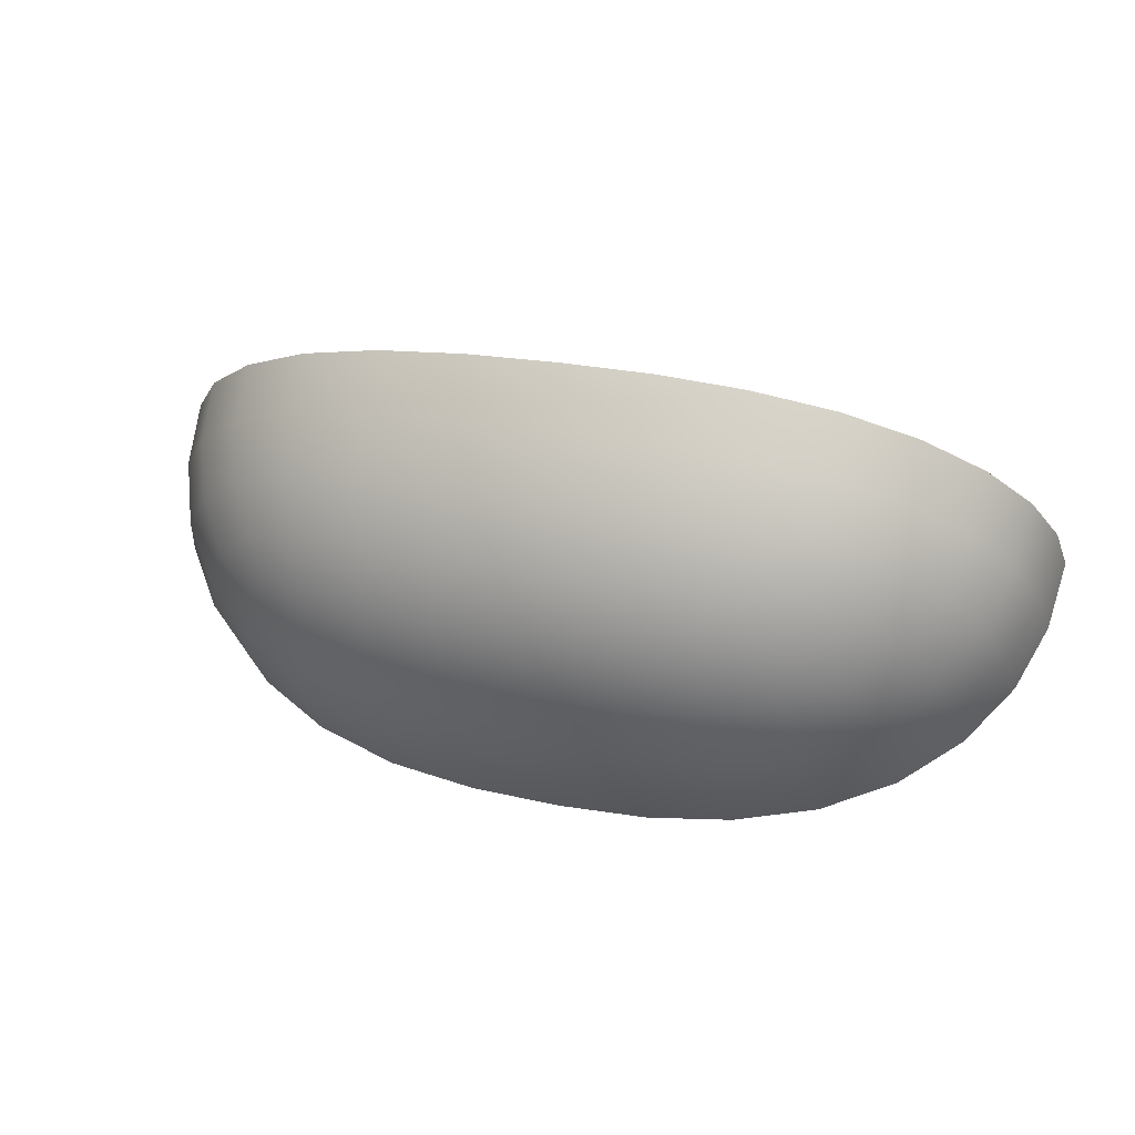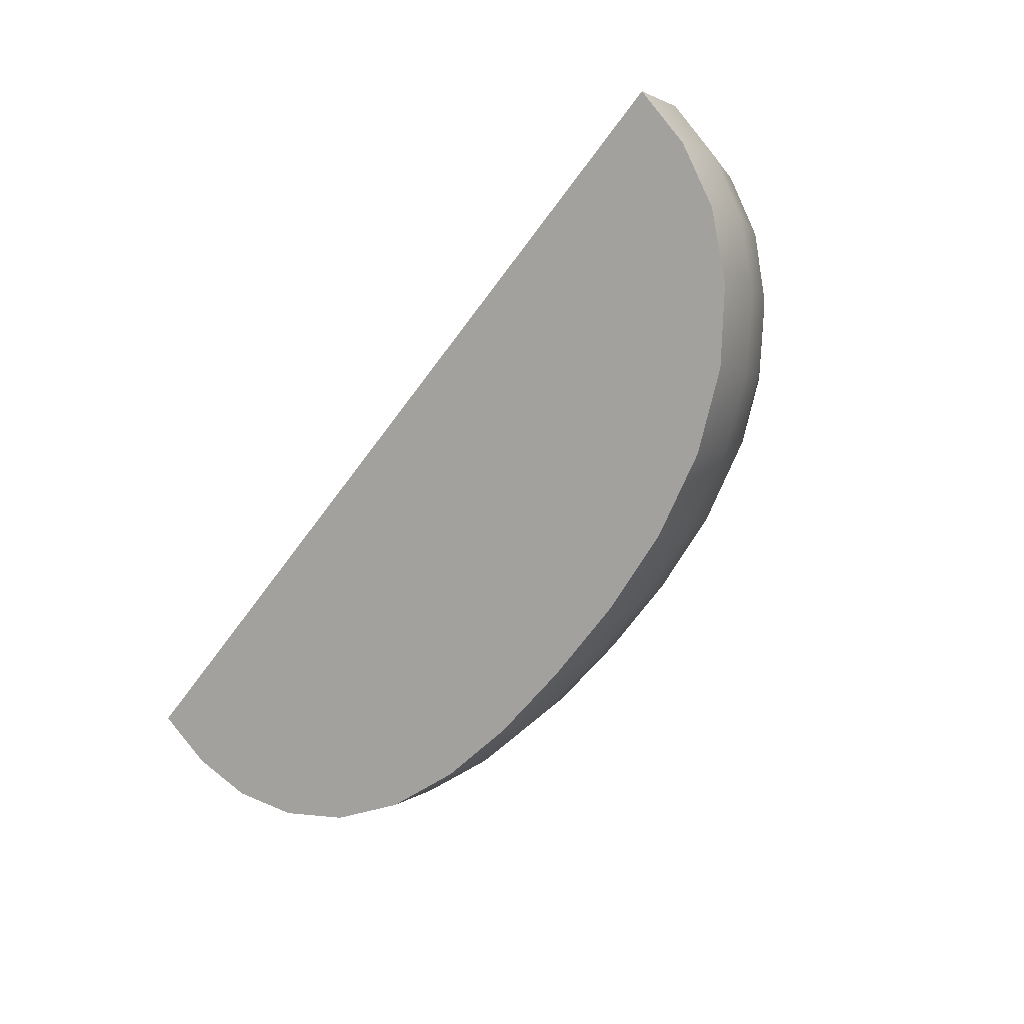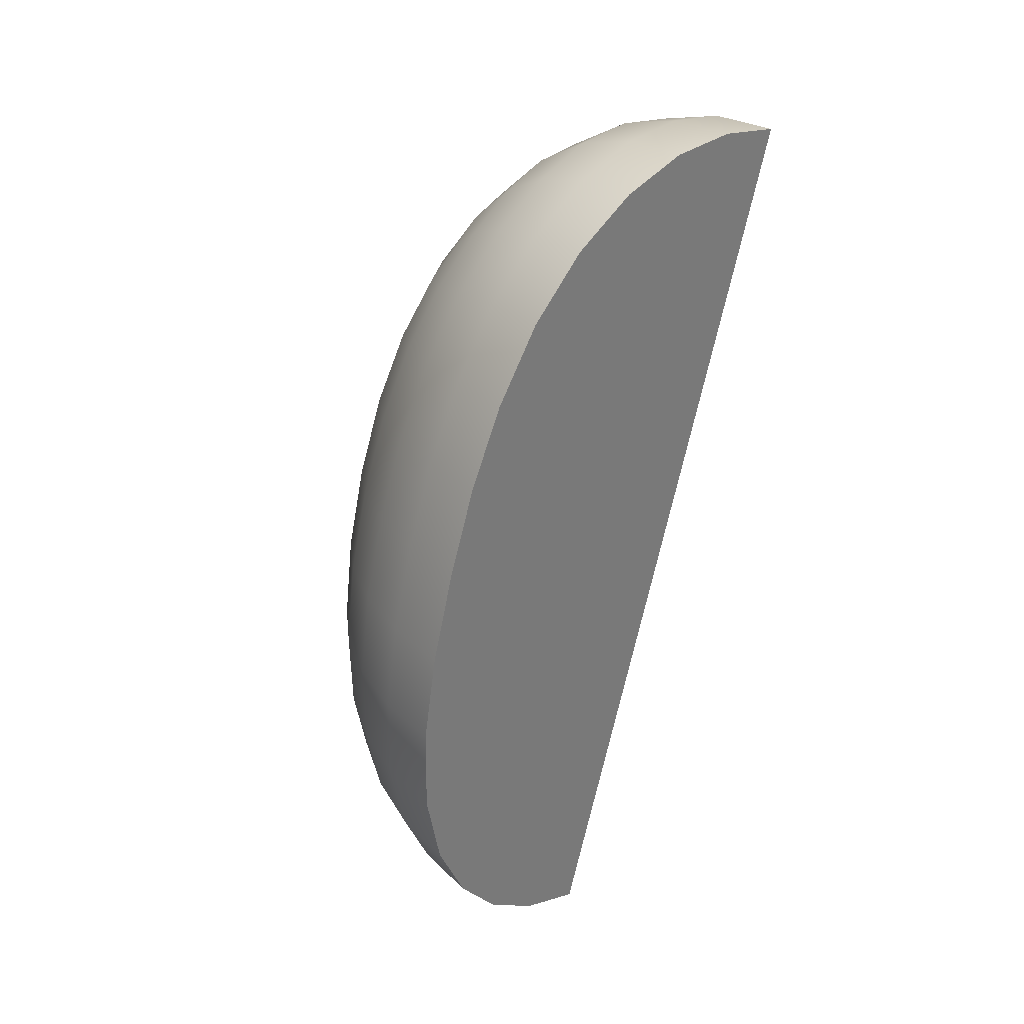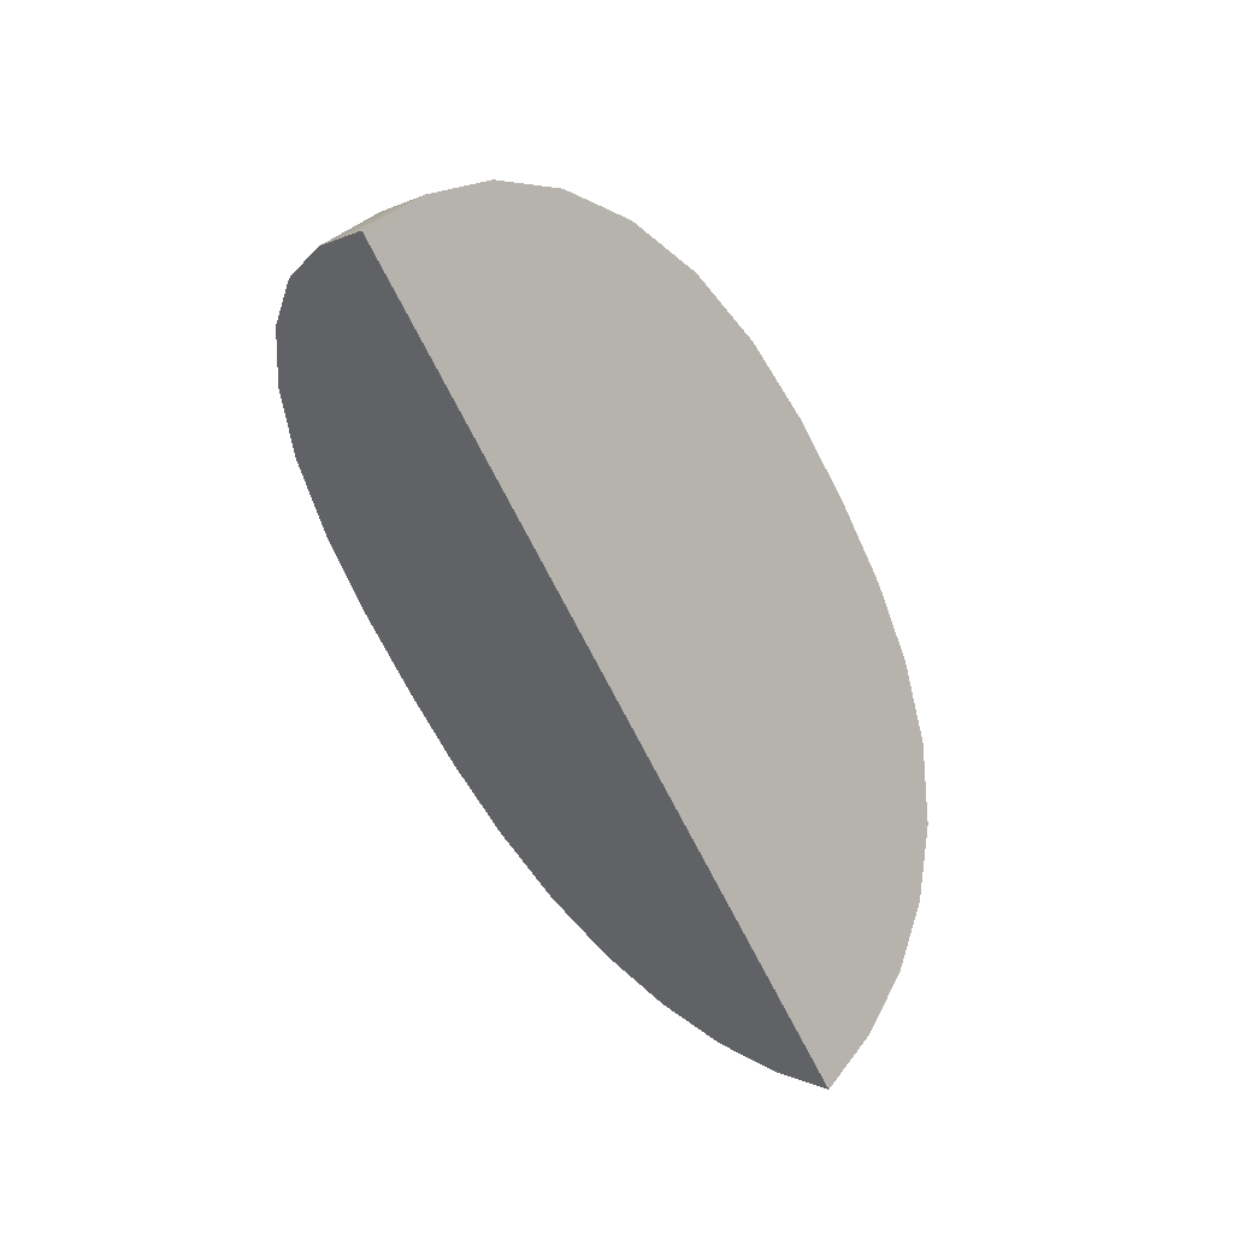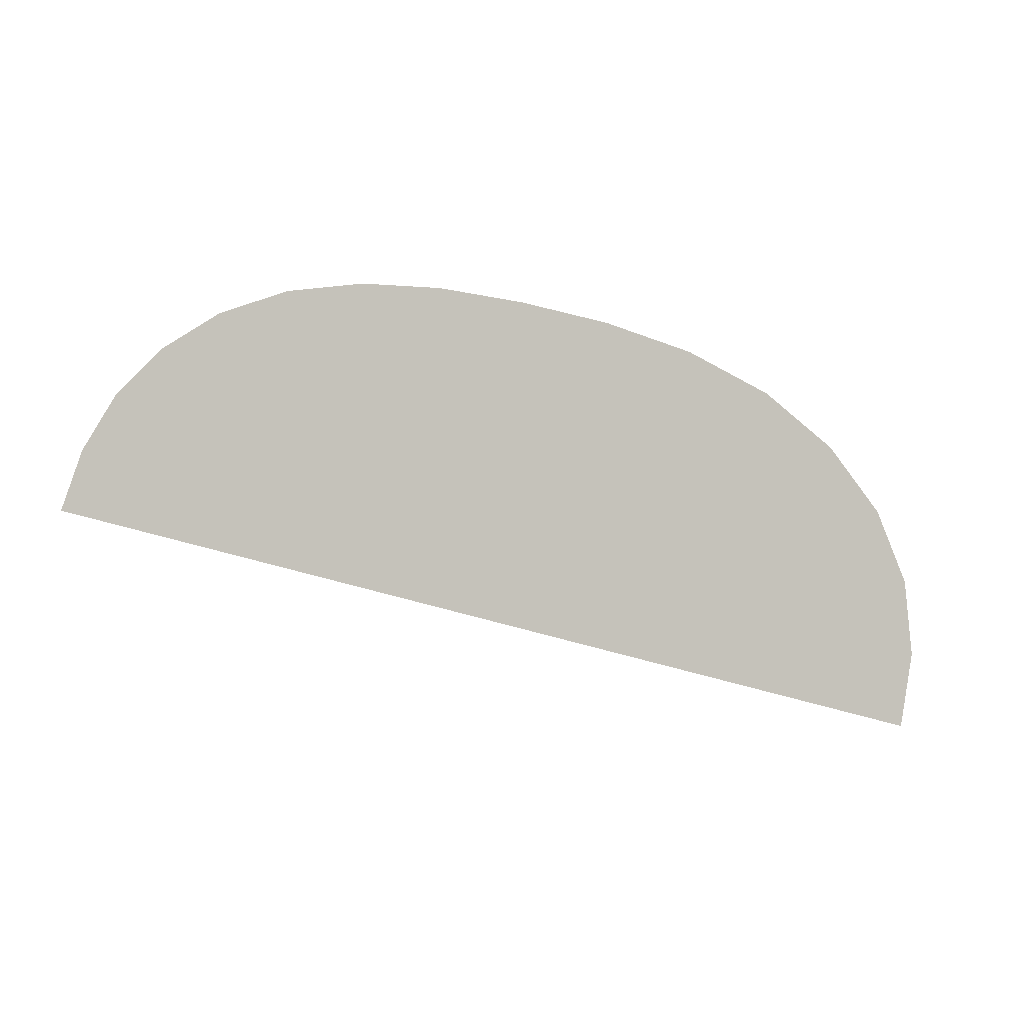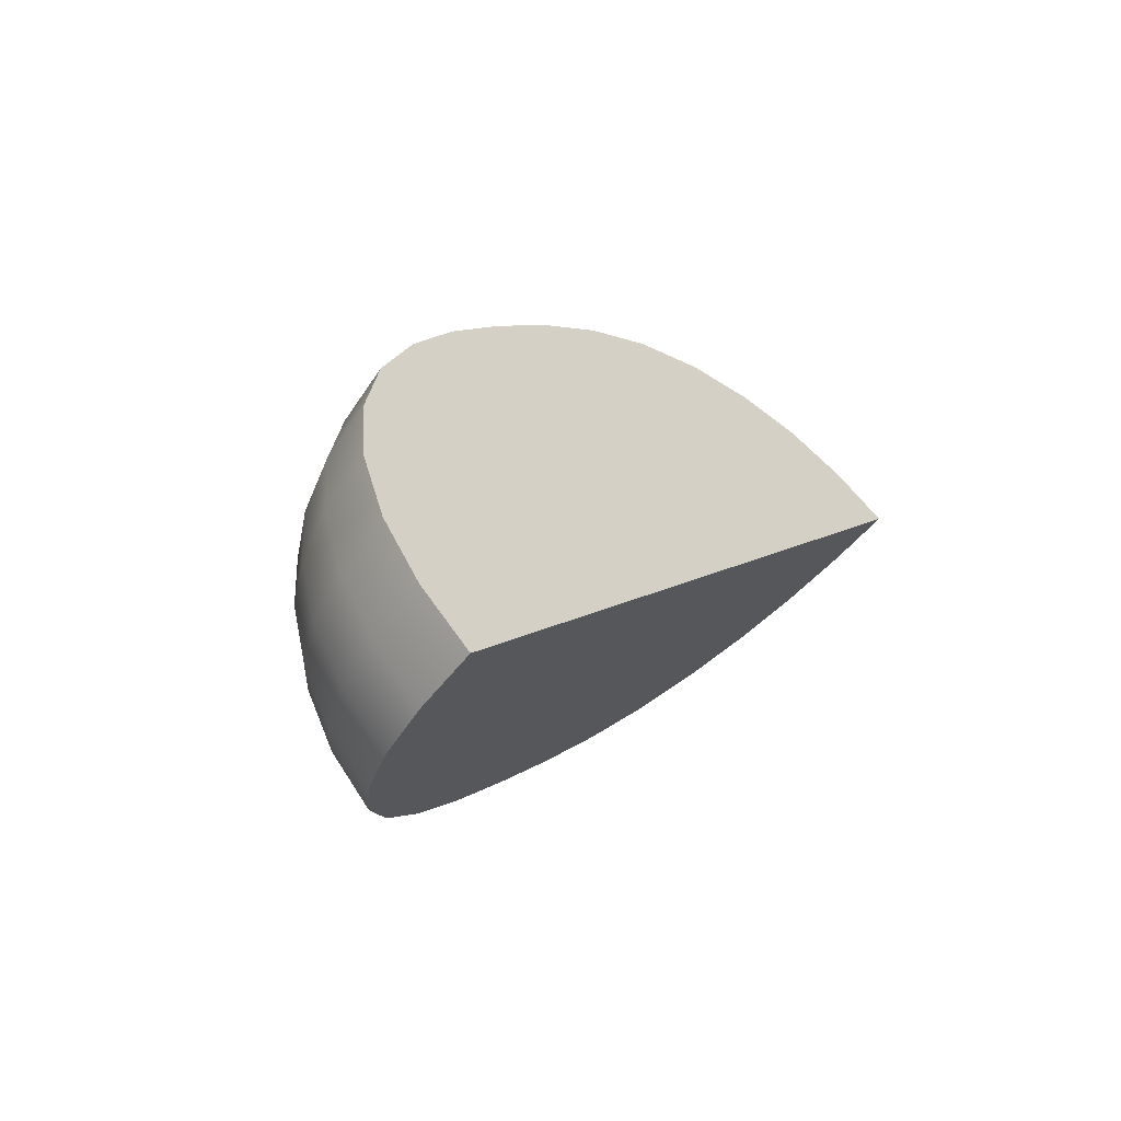
<metadata>
{"format":"obj","ext":"obj","renderer":"f3d","projection":"perspective","resolution":1024,"background":"white","views":[{"elev":23.4,"azim":18.9,"up":"+Y"},{"elev":-58.0,"azim":-124.7,"up":"+Y"},{"elev":-68.2,"azim":77.9,"up":"+Y"},{"elev":-64.8,"azim":-64.2,"up":"+Z"},{"elev":40.4,"azim":-159.7,"up":"+Y"},{"elev":8.4,"azim":118.1,"up":"+Y"}]}
</metadata>
<code>
g default
v -1.096 0.00019 0.6539
v 1.223 0.00019 0.6525
v -1.348 0.7356 0.199
v 1.464 0.735 0.1985
v 0.097 0.00019 0.8728
v 0.09709 0.9685 0.4319
v -1.276 0.3355 0.5066
v 1.394 0.3352 0.5058
v -0.6048 0.00019 0.8147
v 0.7612 0.00019 0.8124
v 1.394 -0.3348 0.5058
v -1.276 -0.3351 0.5066
v -0.6749 0.9254 0.3888
v 0.8307 0.9238 0.3873
v 0.09699 0.5175 0.7506
v 1.86 0.4036 -0.1329
v -1.769 0.4038 -0.1328
v 0.09699 -0.5171 0.7506
v 0.8035 0.4881 0.6953
v -0.6492 0.489 0.6975
v 1.754 0.00019 0.2252
v -1.66 0.00019 0.2256
v -0.6492 -0.4886 0.6975
v 0.8035 -0.4877 0.6953
v -1.187 0.1429 0.604
v -1.332 0.5392 0.3693
v 1.309 0.1428 0.6031
v 1.448 0.5388 0.3687
v -0.8973 0.00019 0.7384
v -0.2634 0.00019 0.8583
v 0.4471 0.00019 0.8578
v 1.036 0.00019 0.736
v 1.309 -0.1424 0.6031
v 1.448 -0.5384 0.3687
v -1.332 -0.5388 0.3693
v -1.187 -0.1425 0.604
v -0.2939 0.96 0.4234
v -1.035 0.852 0.3155
v 0.4758 0.9595 0.423
v 1.17 0.8508 0.3143
v 0.097 0.7554 0.6118
v 0.09667 0.263 0.8402
v 1.951 0.2064 -0.3301
v 1.696 0.5827 0.0462
v -1.863 0.2064 -0.3301
v -1.595 0.5831 0.04658
v 0.097 -0.755 0.6118
v 0.09667 -0.2626 0.8402
v 1.121 0.4336 0.6176
v 0.7766 0.247 0.7814
v 0.4645 0.5126 0.7379
v 0.8242 0.7171 0.5615
v -0.6214 0.2474 0.7837
v -0.9866 0.4343 0.6195
v -0.6695 0.7184 0.5634
v -0.282 0.5128 0.7384
v 1.605 -0.1843 0.3748
v 1.605 0.1847 0.3748
v 1.836 0.2013 0.05482
v 1.836 -0.201 0.05482
v -1.501 0.1849 0.3754
v -1.501 -0.1845 0.3754
v -1.745 -0.2011 0.05512
v -1.745 0.2015 0.05512
v -0.9866 -0.4339 0.6195
v -0.6214 -0.247 0.7837
v -0.282 -0.5124 0.7384
v -0.6695 -0.718 0.5634
v 0.7766 -0.2466 0.7814
v 1.121 -0.4332 0.6176
v 0.8242 -0.7167 0.5615
v 0.4645 -0.5122 0.7379
v 1.067 0.2167 0.7042
v 0.4534 0.2604 0.826
v 0.4735 0.7484 0.601
v 1.158 0.6499 0.485
v -0.9302 0.2171 0.7065
v -1.024 0.6509 0.4866
v -0.2915 0.7488 0.6015
v -0.2701 0.2605 0.8265
v 1.485 0.00019 0.4967
v 1.676 0.385 0.2231
v 1.925 0.000189 -0.1313
v 1.676 -0.3846 0.2231
v -1.375 0.00019 0.4975
v -1.575 -0.3849 0.2237
v -1.838 0.000187 -0.1312
v -1.575 0.3853 0.2237
v -0.9302 -0.2167 0.7065
v -0.2701 -0.2601 0.8265
v -0.2915 -0.7484 0.6015
v -1.024 -0.6505 0.4866
v 1.067 -0.2163 0.7042
v 1.158 -0.6495 0.485
v 0.4735 -0.7481 0.601
v 0.4534 -0.26 0.826
v -1.889 0.000185 -0.5364
v -1.595 -0.5828 0.04659
v -1.769 -0.4034 -0.1328
v -1.863 -0.2061 -0.3301
v 0.09709 -0.9681 0.4319
v -0.2939 -0.9596 0.4234
v 0.4758 -0.9592 0.423
v 1.977 0.000185 -0.5363
v 1.951 -0.206 -0.3301
v 0.8307 -0.9234 0.3873
v 1.17 -0.8504 0.3143
v 1.464 -0.7346 0.1985
v 1.86 -0.4032 -0.1329
v 1.696 -0.5824 0.0462
v -0.6749 -0.925 0.3889
v -1.348 -0.7352 0.199
v -1.035 -0.8516 0.3155
v 1.81 0.1872 -0.3493
v 1.726 0.366 -0.1705
v 1.575 0.5285 -0.008073
v 1.36 0.6666 0.13
v 1.81 -0.1868 -0.3493
v 1.726 -0.3656 -0.1705
v 1.575 -0.5281 -0.008071
v 1.36 -0.6662 0.13
v -1.723 0.1872 -0.3493
v -1.635 0.3662 -0.1704
v -1.475 0.5288 -0.007725
v -1.245 0.667 0.1305
v -1.723 -0.1868 -0.3493
v -1.635 -0.3658 -0.1704
v -1.475 -0.5284 -0.007724
v -1.245 -0.6667 0.1305
v 0.09317 0.8783 0.3417
v -0.269 0.8706 0.334
v -0.622 0.8392 0.3027
v -0.956 0.7727 0.2361
v 0.444 0.8702 0.3336
v 0.7728 0.8377 0.3012
v 1.087 0.7716 0.235
v 0.09317 -0.8779 0.3417
v -0.269 -0.8702 0.334
v -0.622 -0.8388 0.3027
v -0.956 -0.7723 0.2361
v 0.444 -0.8698 0.3336
v 0.7728 -0.8374 0.3012
v 1.087 -0.7712 0.235
v 0.444 0.000187 -0.5363
v 0.7728 0.000187 -0.5363
v 1.087 0.000187 -0.5363
v 1.36 0.000187 -0.5363
v 1.575 0.000187 -0.5363
v 1.832 0.000185 -0.5364
v 1.726 0.000187 -0.5363
v 0.09318 0.000187 -0.5363
v -0.269 0.000187 -0.5363
v -0.622 0.000187 -0.5363
v -0.956 0.000187 -0.5363
v -1.245 0.000187 -0.5363
v -1.475 0.000187 -0.5363
v -1.744 0.000189 -0.5364
v -1.635 0.000187 -0.5363
g FoodTallRUpperLeg
f 27 73 32 2
f 32 73 50 10
f 50 73 49 19
f 49 73 27 8
f 31 74 42 5
f 42 74 51 15
f 51 74 50 19
f 50 74 31 10
f 41 75 39 6
f 39 75 52 14
f 52 75 51 19
f 51 75 41 15
f 40 76 28 4
f 28 76 49 8
f 49 76 52 19
f 52 76 40 14
f 29 77 25 1
f 25 77 54 7
f 54 77 53 20
f 53 77 29 9
f 26 78 38 3
f 38 78 55 13
f 55 78 54 20
f 54 78 26 7
f 37 79 41 6
f 41 79 56 15
f 56 79 55 20
f 55 79 37 13
f 42 80 30 5
f 30 80 53 9
f 53 80 56 20
f 56 80 42 15
f 33 81 27 2
f 27 81 58 8
f 58 81 57 21
f 57 81 33 11
f 28 82 44 4
f 44 82 59 16
f 59 82 58 21
f 58 82 28 8
f 60 83 59 21
f 59 83 43 16
f 34 84 57 11
f 57 84 60 21
f 25 85 36 1
f 36 85 62 12
f 62 85 61 22
f 61 85 25 7
f 98 86 63 99
f 63 86 62 22
f 62 86 35 12
f 100 87 45 97
f 45 87 64 17
f 64 87 63 22
f 63 87 100 99
f 46 88 26 3
f 26 88 61 7
f 61 88 64 22
f 64 88 46 17
f 36 89 29 1
f 29 89 66 9
f 66 89 65 23
f 65 89 36 12
f 30 90 48 5
f 48 90 67 18
f 67 90 66 23
f 66 90 30 9
f 47 91 102 101
f 68 91 67 23
f 67 91 47 18
f 35 92 65 12
f 65 92 68 23
f 32 93 33 2
f 33 93 70 11
f 70 93 69 24
f 69 93 32 10
f 71 94 70 24
f 70 94 34 11
f 103 95 47 101
f 47 95 72 18
f 72 95 71 24
f 48 96 31 5
f 31 96 69 10
f 69 96 72 24
f 72 96 48 18
f 83 105 104 43
f 71 95 103 106
f 94 71 106 107
f 34 94 107 108
f 105 83 60 109
f 84 110 109 60
f 110 84 34 108
f 102 91 68 111
f 35 86 98 112
f 113 92 35 112
f 92 113 111 68
f 135 134 39 14
f 103 141 142 106
f 145 142 141 144
f 135 145 144 134
f 136 135 14 40
f 106 142 143 107
f 146 143 142 145
f 136 146 145 135
f 117 136 40 4
f 107 143 121 108
f 147 121 143 146
f 117 147 146 136
f 114 115 16 43
f 115 116 44 16
f 116 117 4 44
f 104 149 114 43
f 118 149 104 105
f 109 119 118 105
f 110 120 119 109
f 108 121 120 110
f 148 120 121 147
f 116 148 147 117
f 150 119 120 148
f 115 150 148 116
f 149 118 119 150
f 115 114 149 150
f 134 130 6 39
f 138 137 101 102
f 101 137 141 103
f 151 130 134 144
f 141 137 151 144
f 6 130 131 37
f 131 130 151 152
f 151 137 138 152
f 37 131 132 13
f 139 138 102 111
f 153 132 131 152
f 139 153 152 138
f 13 132 133 38
f 140 139 111 113
f 154 133 132 153
f 140 154 153 139
f 38 133 125 3
f 129 140 113 112
f 155 125 133 154
f 129 155 154 140
f 126 127 99 100
f 127 128 98 99
f 128 129 112 98
f 122 157 97 45
f 17 123 122 45
f 46 124 123 17
f 3 125 124 46
f 97 157 126 100
f 156 124 125 155
f 128 156 155 129
f 158 123 124 156
f 127 158 156 128
f 157 122 123 158
f 127 126 157 158

</code>
